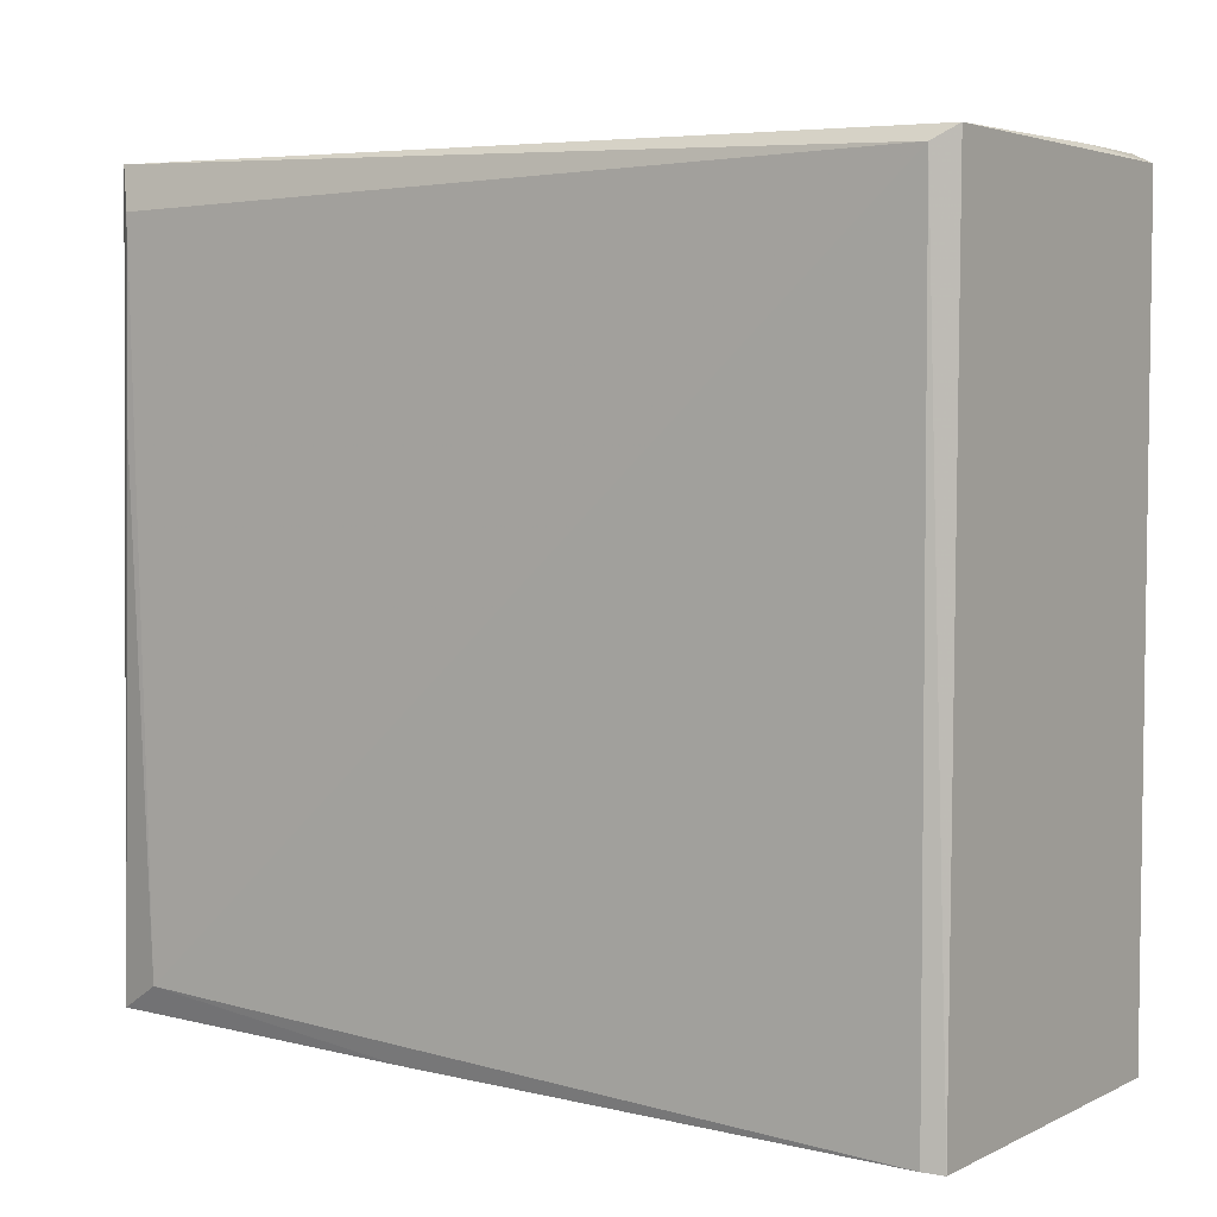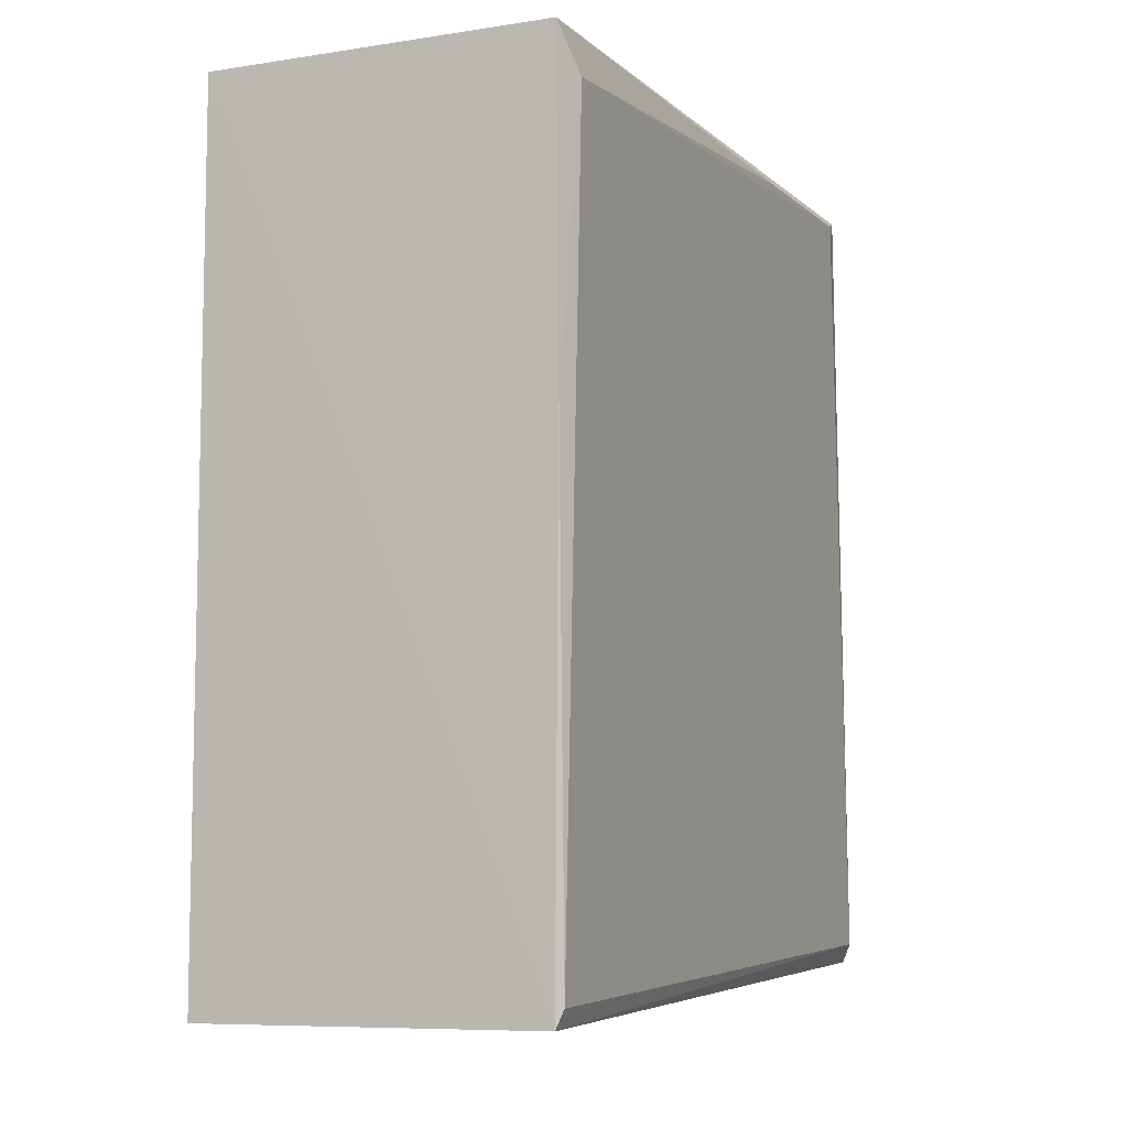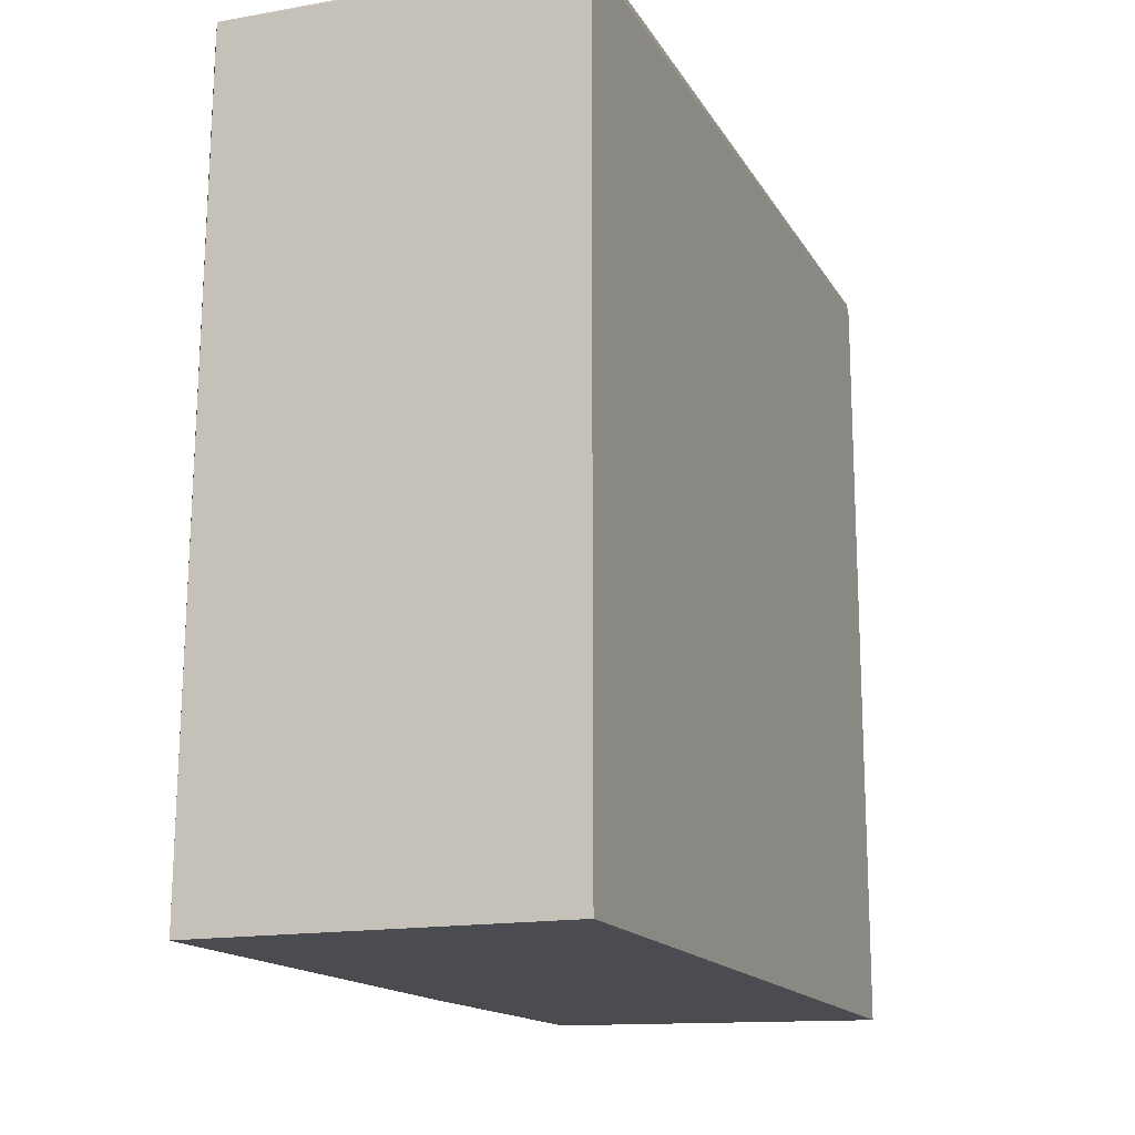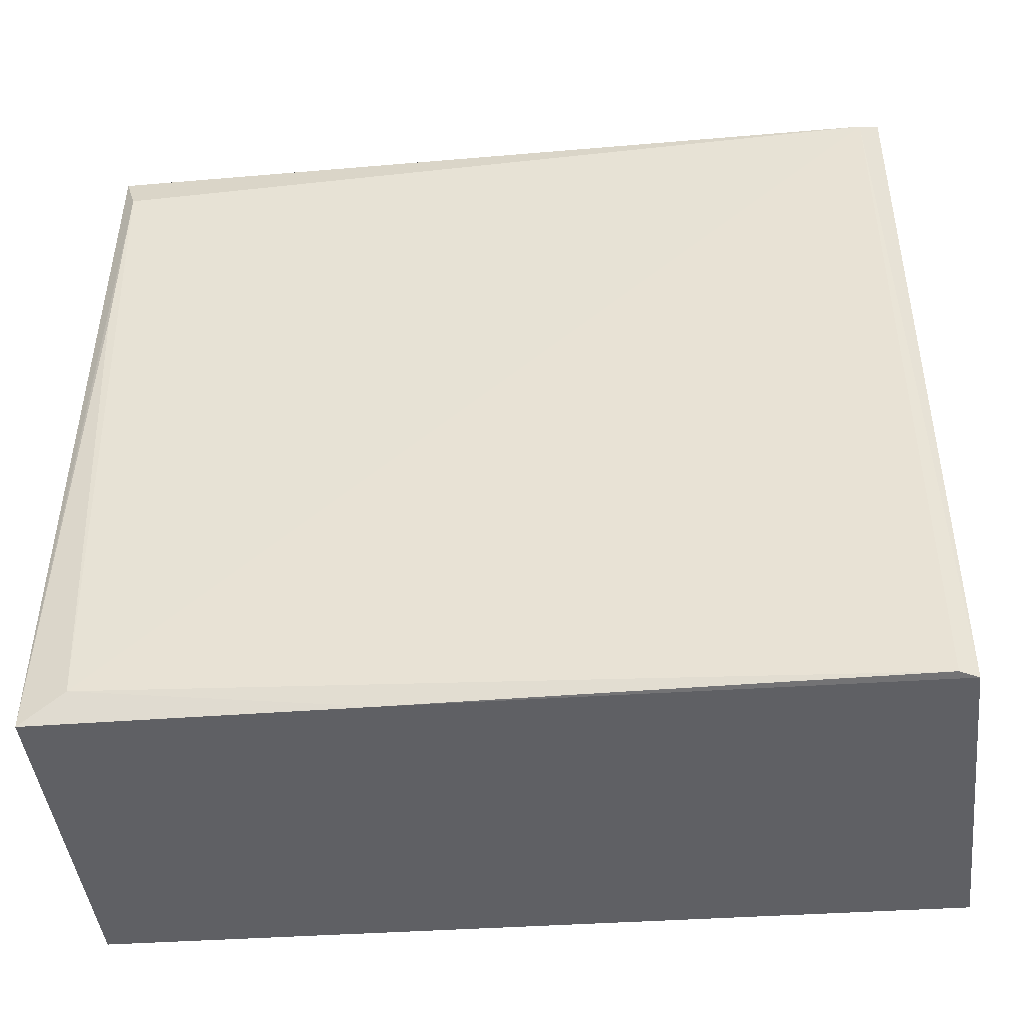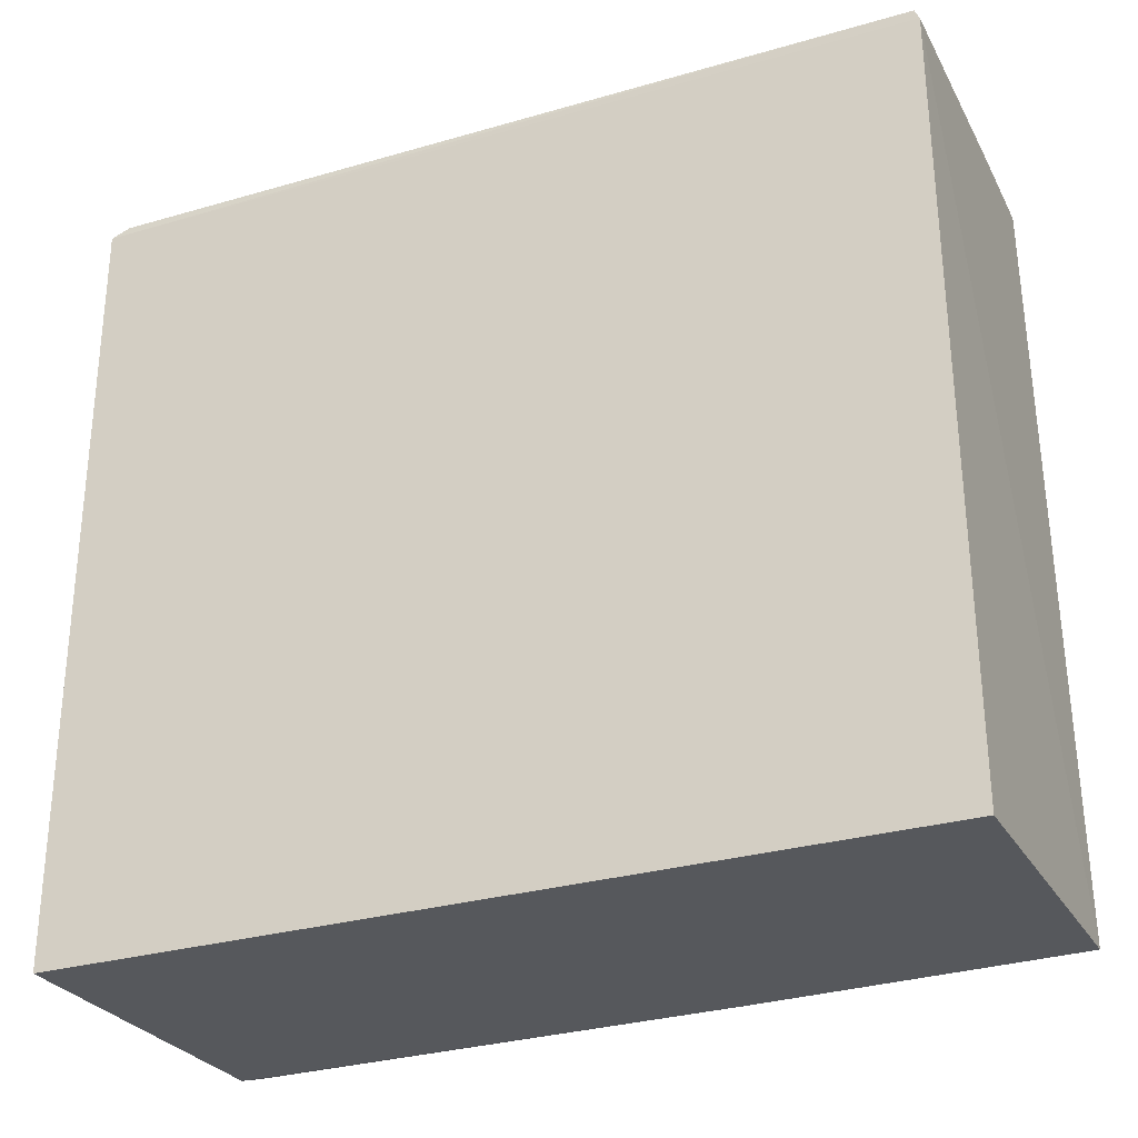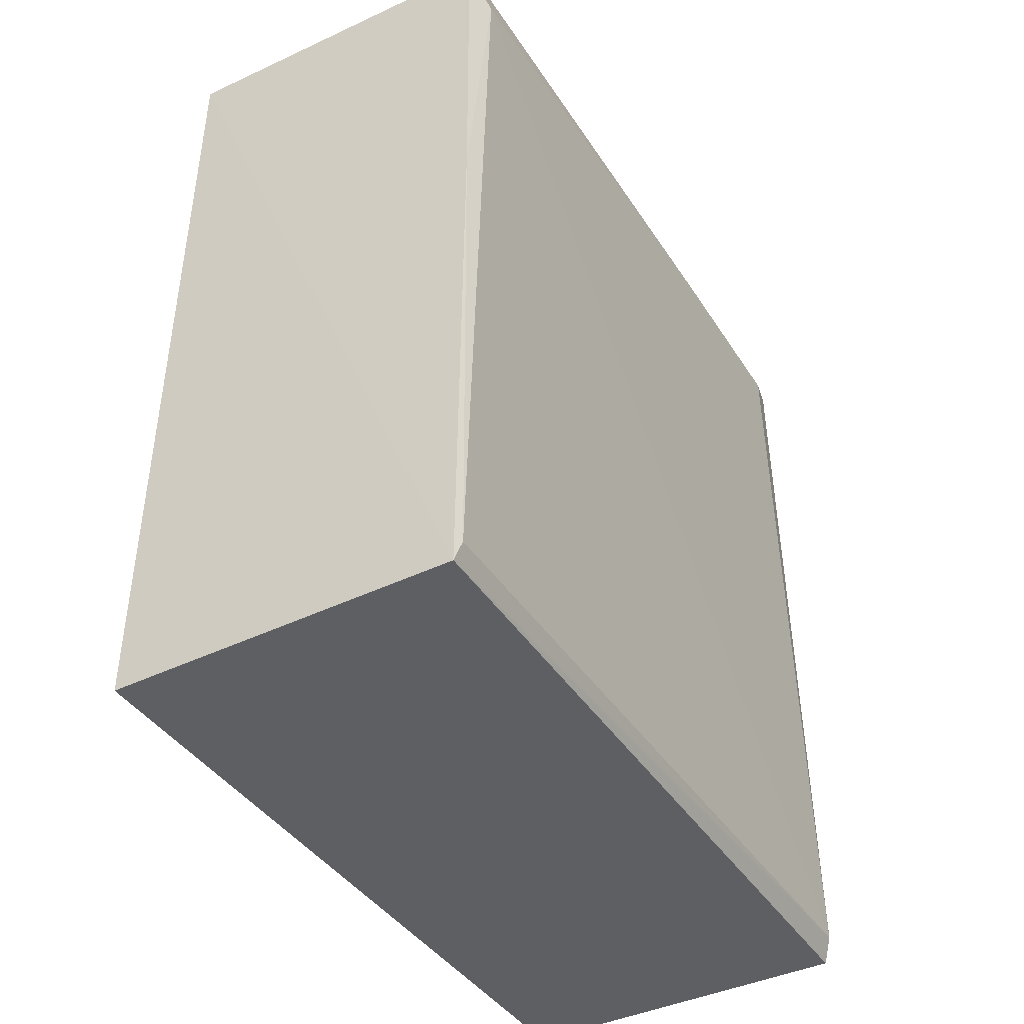
<metadata>
{"format":"obj","ext":"obj","renderer":"f3d","projection":"perspective","resolution":1024,"background":"white","views":[{"elev":5.2,"azim":-56.4,"up":"+Z"},{"elev":-5.3,"azim":-155.6,"up":"+Y"},{"elev":-16.1,"azim":20.4,"up":"+Z"},{"elev":-43.5,"azim":-84.5,"up":"+Z"},{"elev":-28.4,"azim":112.9,"up":"+Z"},{"elev":-40.6,"azim":-150.1,"up":"+Y"}]}
</metadata>
<code>
v -0.1445 0.0643 0.127
v -0.1443 -0.06548 0.1244
v -0.1445 0.06569 0.005614
v -0.1976 0.06659 0.006665
v -0.1993 -0.06105 0.1237
v -0.1985 -0.0644 0.004419
v -0.1445 0.06504 0.1253
v -0.1974 -0.0643 0.1258
v -0.1967 0.06521 0.1264
v -0.1443 -0.06565 0.004152
v -0.1984 0.01622 0.005688
v -0.1445 -0.06258 0.1257
v -0.1985 0.06316 0.1197
v -0.1813 0.06503 0.1269
v -0.1997 -0.06157 0.004738
v -0.1628 -0.06434 0.1257
v -0.1993 0.05955 0.01101
v -0.1986 0.06353 0.08918
f 7 3 4
f 7 1 2
f 8 5 6
f 9 7 4
f 9 5 8
f 10 6 3
f 10 8 6
f 10 2 8
f 10 7 2
f 10 3 7
f 11 4 3
f 11 3 6
f 12 2 1
f 12 1 8
f 13 9 4
f 13 5 9
f 14 1 7
f 14 7 9
f 14 9 8
f 14 8 1
f 15 11 6
f 15 6 5
f 16 12 8
f 16 8 2
f 16 2 12
f 17 4 11
f 17 11 15
f 17 15 5
f 17 5 13
f 18 17 13
f 18 13 4
f 18 4 17

</code>
